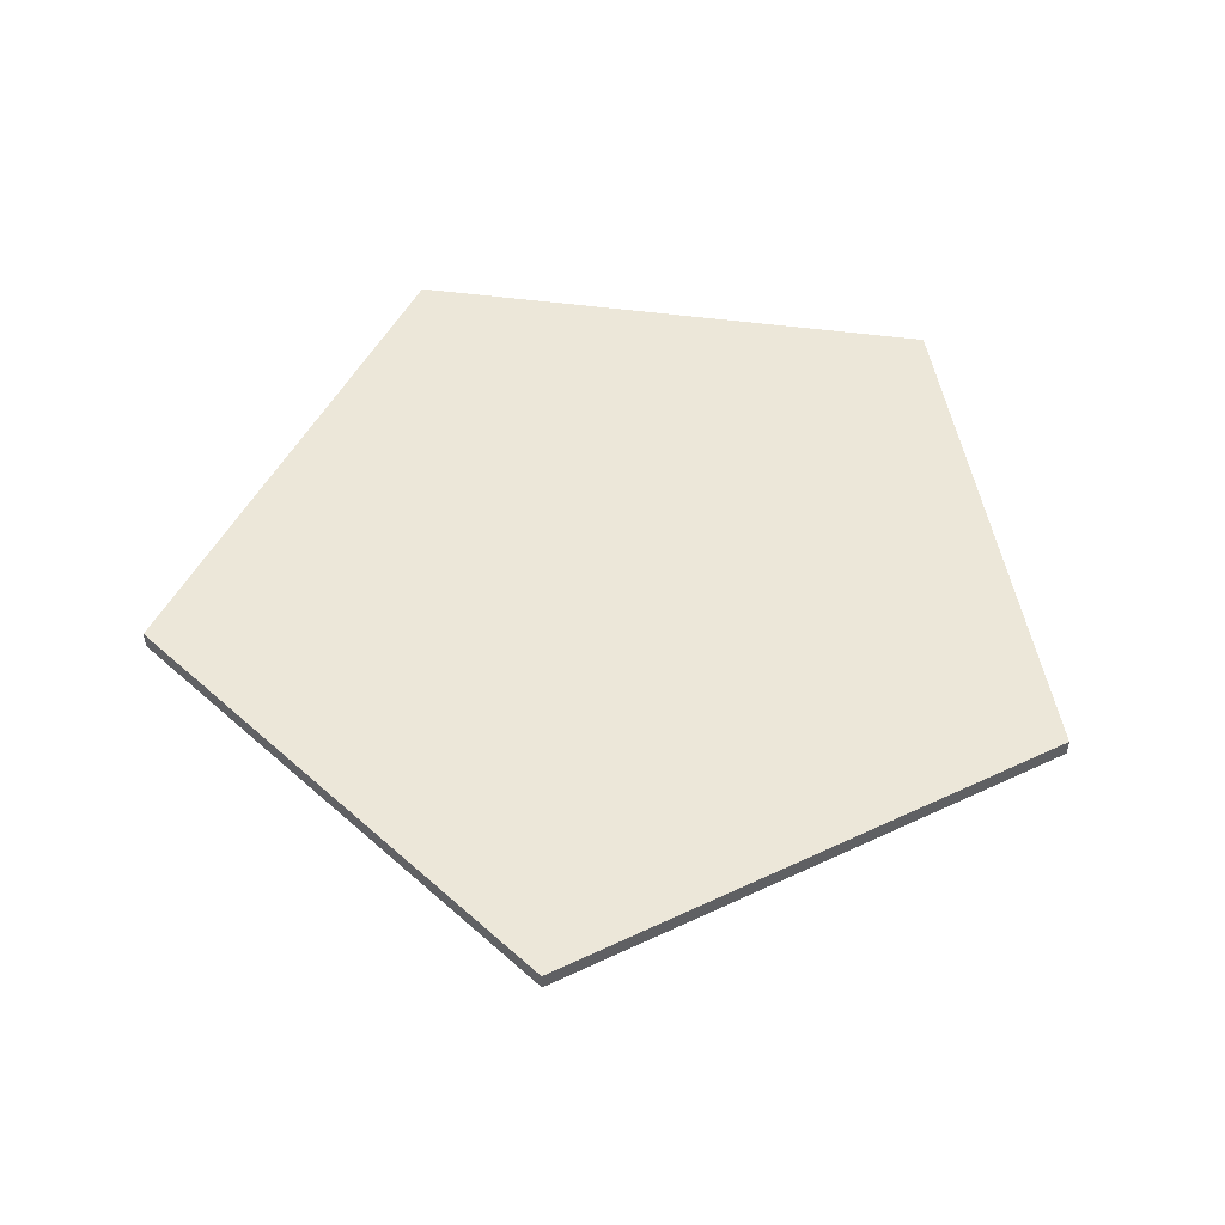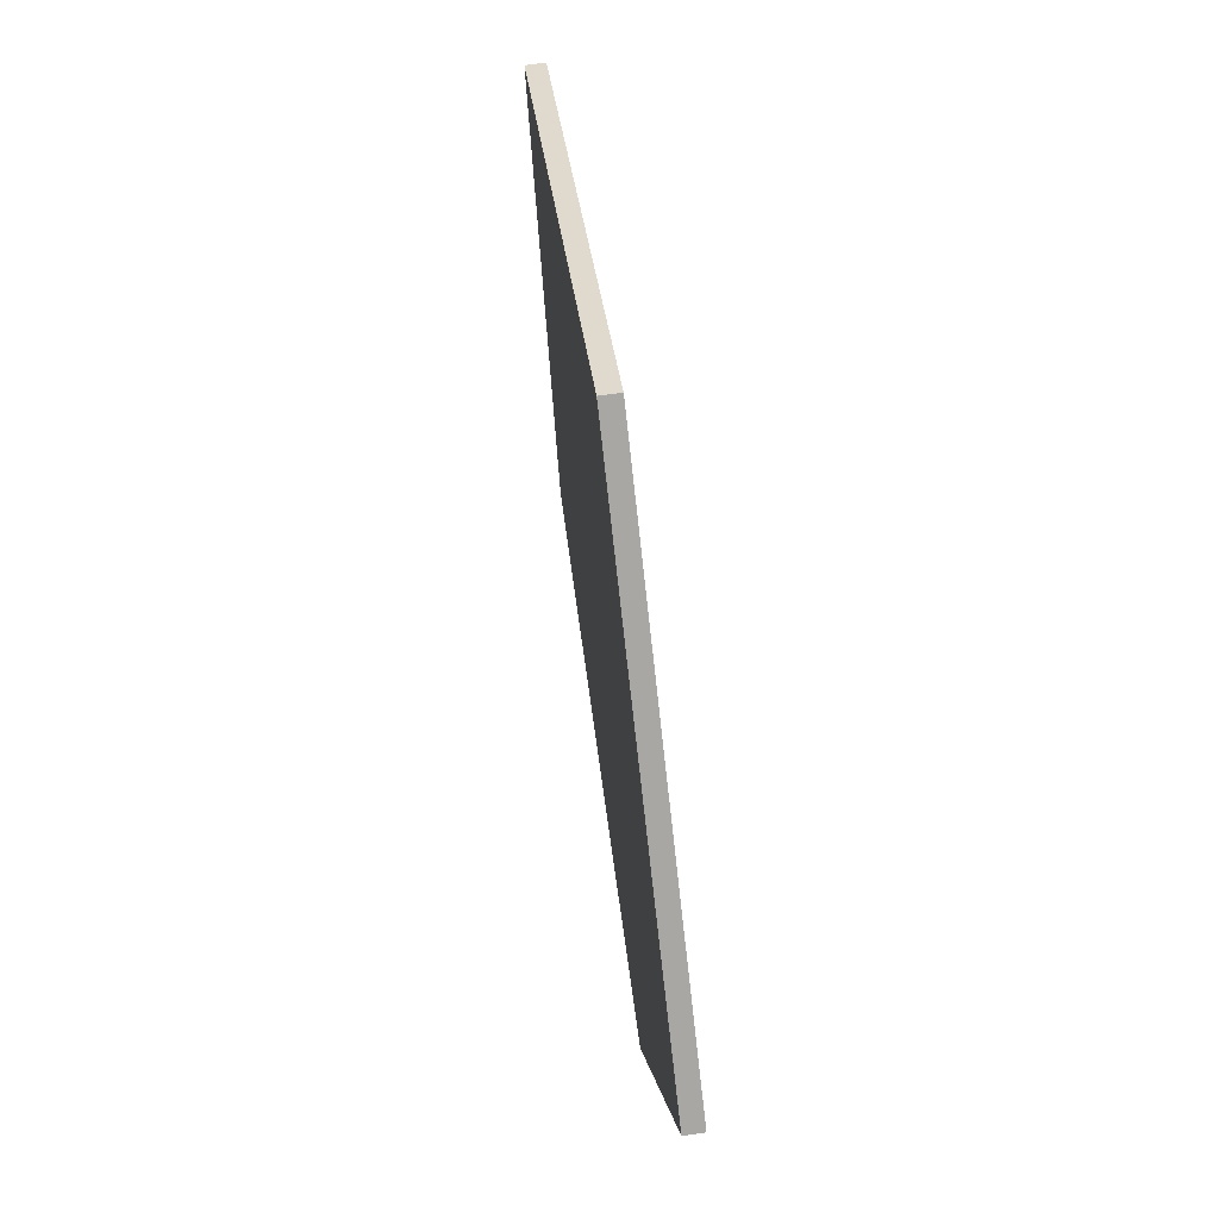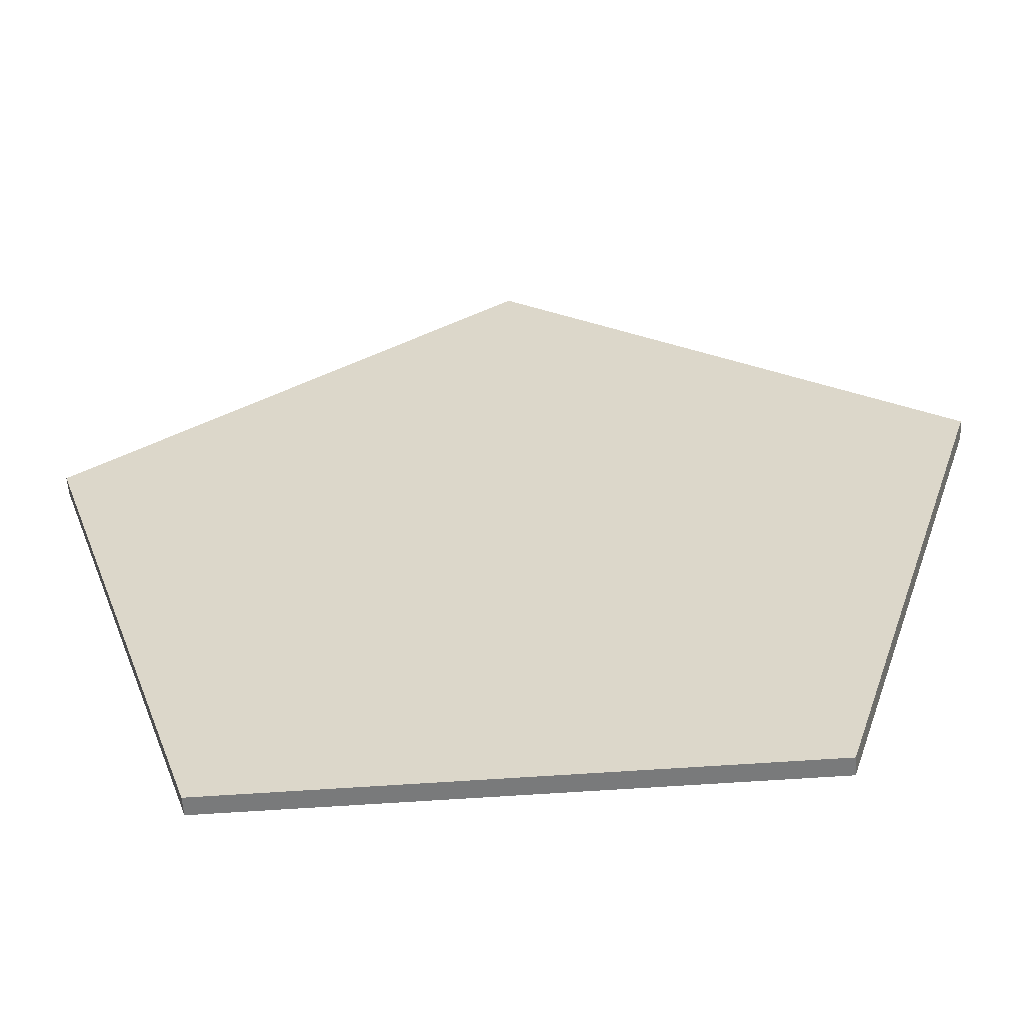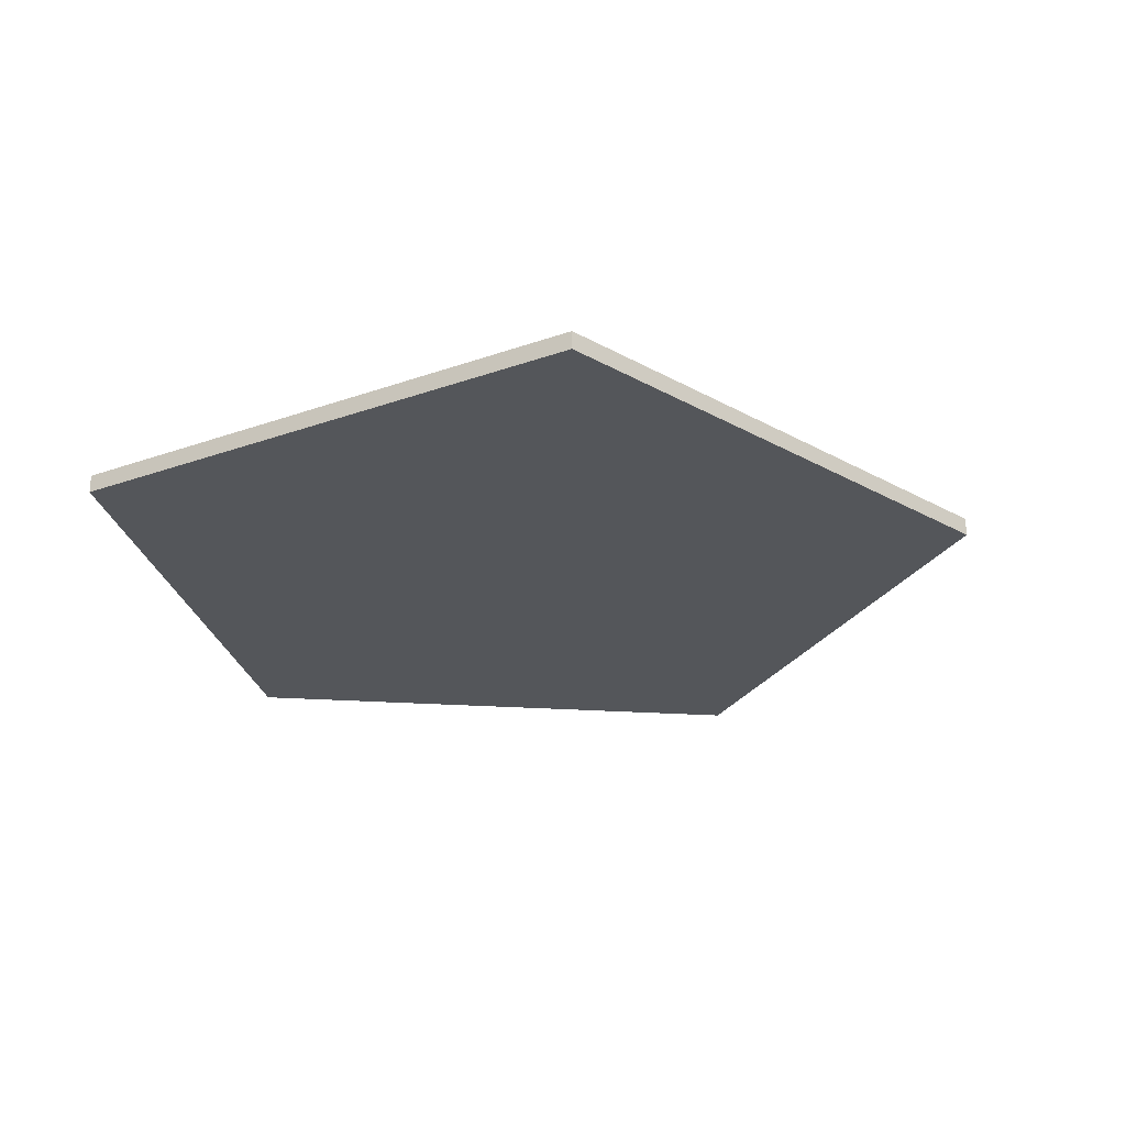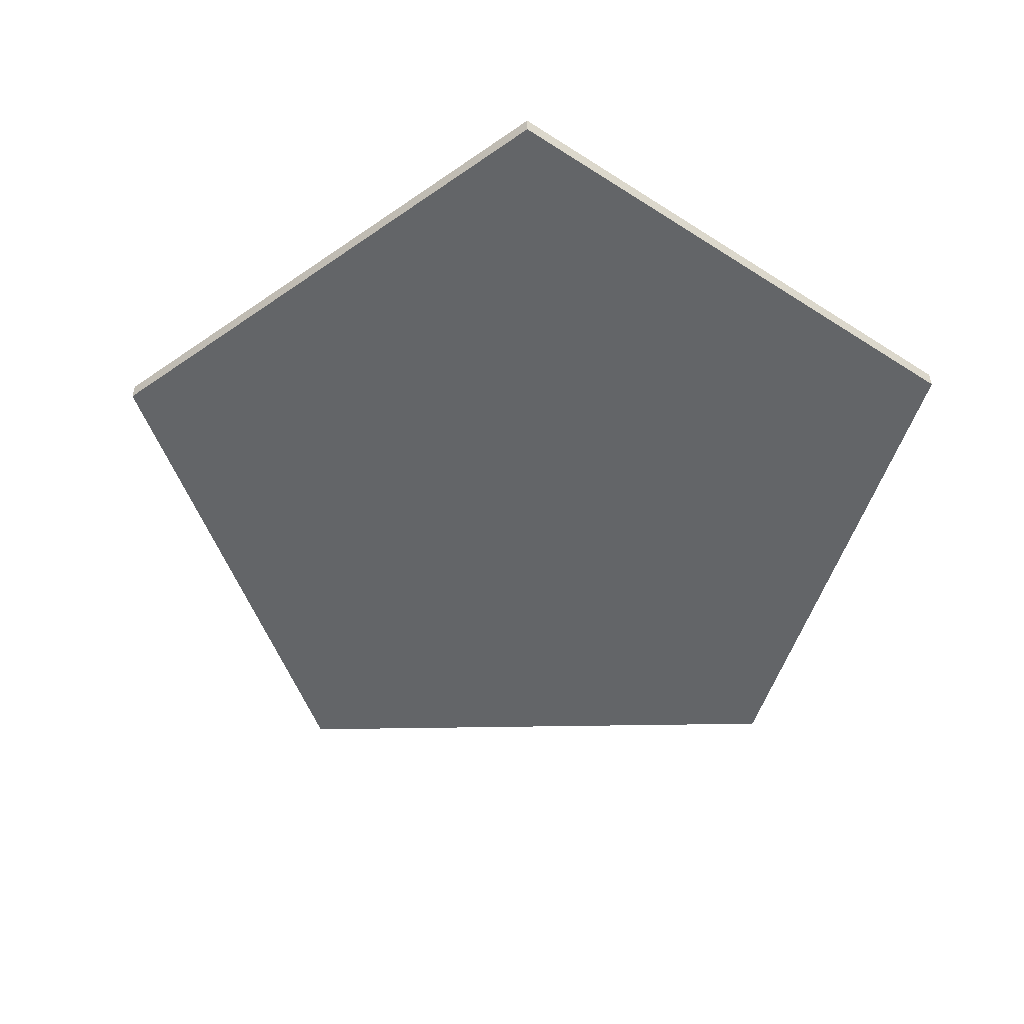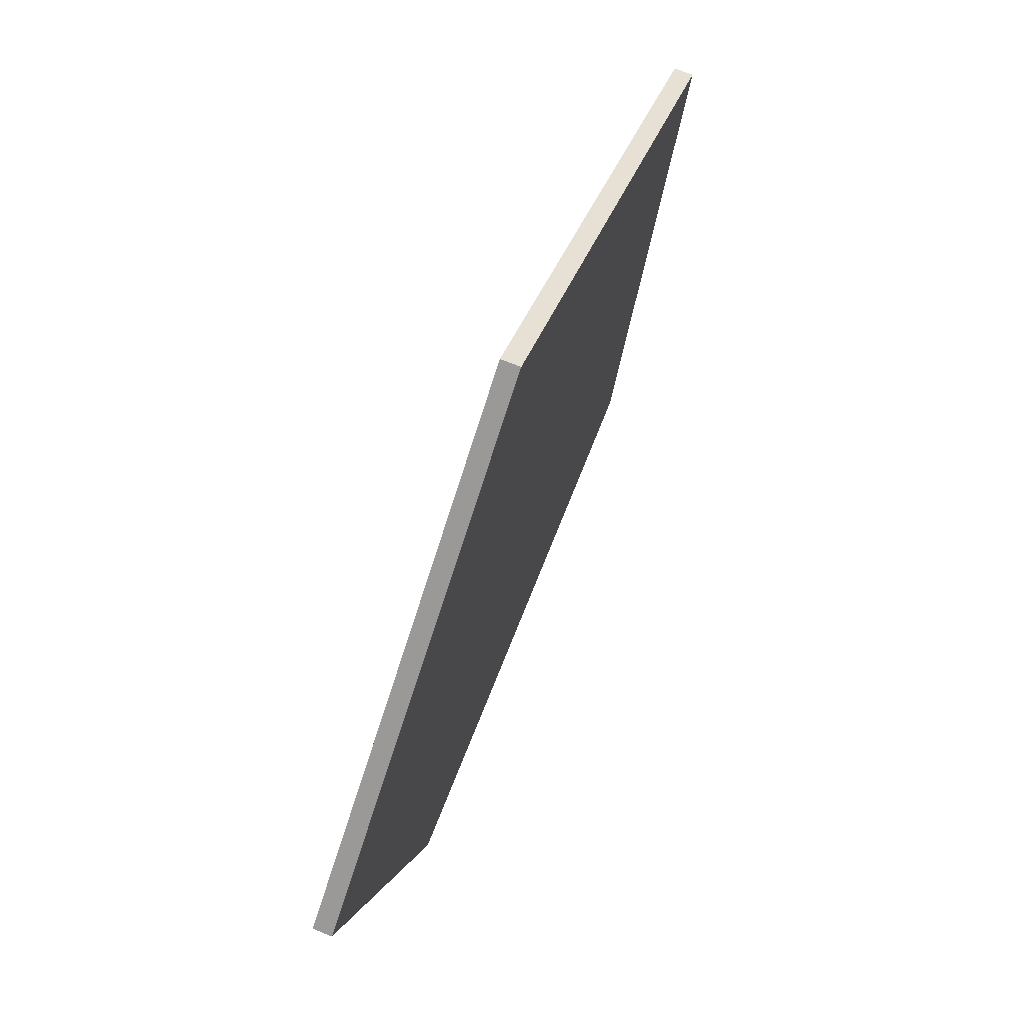
<metadata>
{"format":"obj","ext":"obj","renderer":"f3d","projection":"perspective","resolution":1024,"background":"white","views":[{"elev":49.8,"azim":7.9,"up":"+Y"},{"elev":69.7,"azim":-97.9,"up":"+Z"},{"elev":-57.9,"azim":3.9,"up":"+Z"},{"elev":-25.6,"azim":-78.7,"up":"+Y"},{"elev":-51.4,"azim":144.5,"up":"+Y"},{"elev":73.4,"azim":-68.1,"up":"+Z"}]}
</metadata>
<code>
v -1.279 0 2.932
v 1.166 0 1.191
v 1.166 0.1 1.191
v -1.279 0.1 2.932
v -3.69 0 1.144
v -1.279 0 2.932
v -1.279 0.1 2.932
v -3.69 0.1 1.144
v -2.736 0 -1.701
v -3.69 0 1.144
v -3.69 0.1 1.144
v -2.736 0.1 -1.701
v 0.266 0 -1.673
v -2.736 0 -1.701
v -2.736 0.1 -1.701
v 0.266 0.1 -1.673
v 1.166 0 1.191
v 0.266 0 -1.673
v 0.266 0.1 -1.673
v 1.166 0.1 1.191
v 1.166 0.1 1.191
v 0.266 0.1 -1.673
v -2.736 0.1 -1.701
v -3.69 0.1 1.144
v -1.279 0.1 2.932
v 0.266 0 -1.673
v 1.166 0 1.191
v -1.279 0 2.932
v -3.69 0 1.144
v -2.736 0 -1.701
g 6247e81a-e2a4-11ea-a320-54bf646e7e1f
f 1 2 4
f 4 2 3
g 624f8970-e2a4-11ea-bb78-54bf646e7e1f
f 5 6 8
f 8 6 7
g 6256b5cc-e2a4-11ea-a23d-54bf646e7e1f
f 9 10 12
f 12 10 11
g 62898774-e2a4-11ea-b40a-54bf646e7e1f
f 13 14 16
f 16 14 15
g 62921342-e2a4-11ea-a01b-54bf646e7e1f
f 17 18 20
f 20 18 19
g 6298ca30-e2a4-11ea-a5fd-54bf646e7e1f
f 25 21 24
f 24 21 22
f 24 22 23
g 62a0e0cc-e2a4-11ea-9358-54bf646e7e1f
f 30 26 29
f 29 26 27
f 29 27 28

</code>
